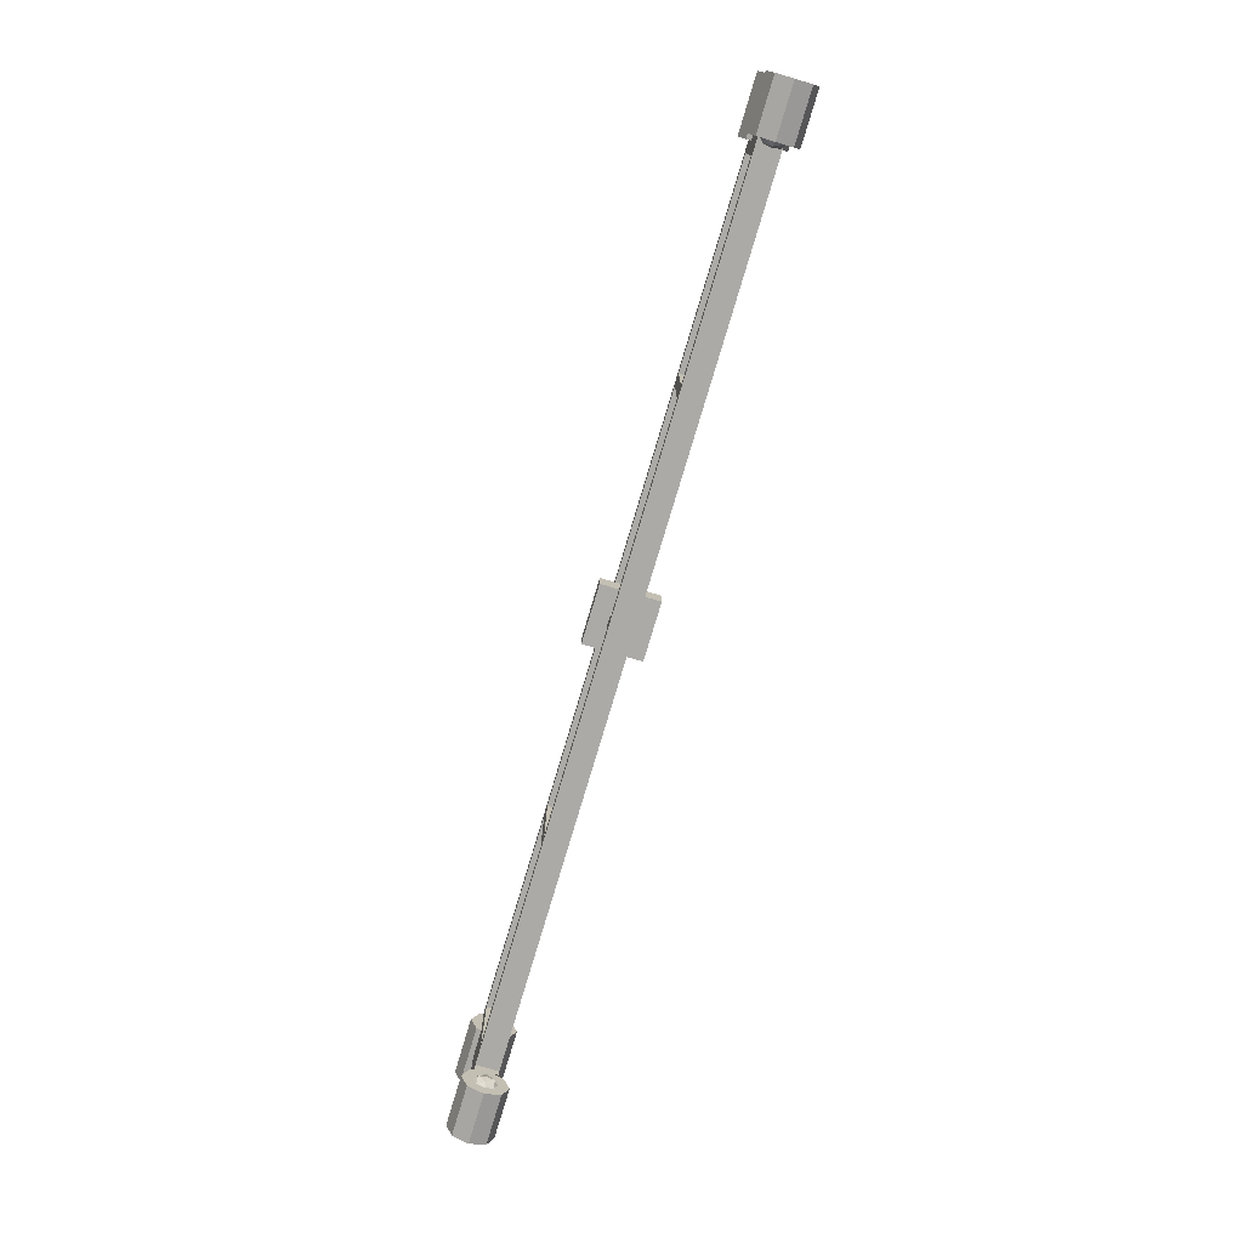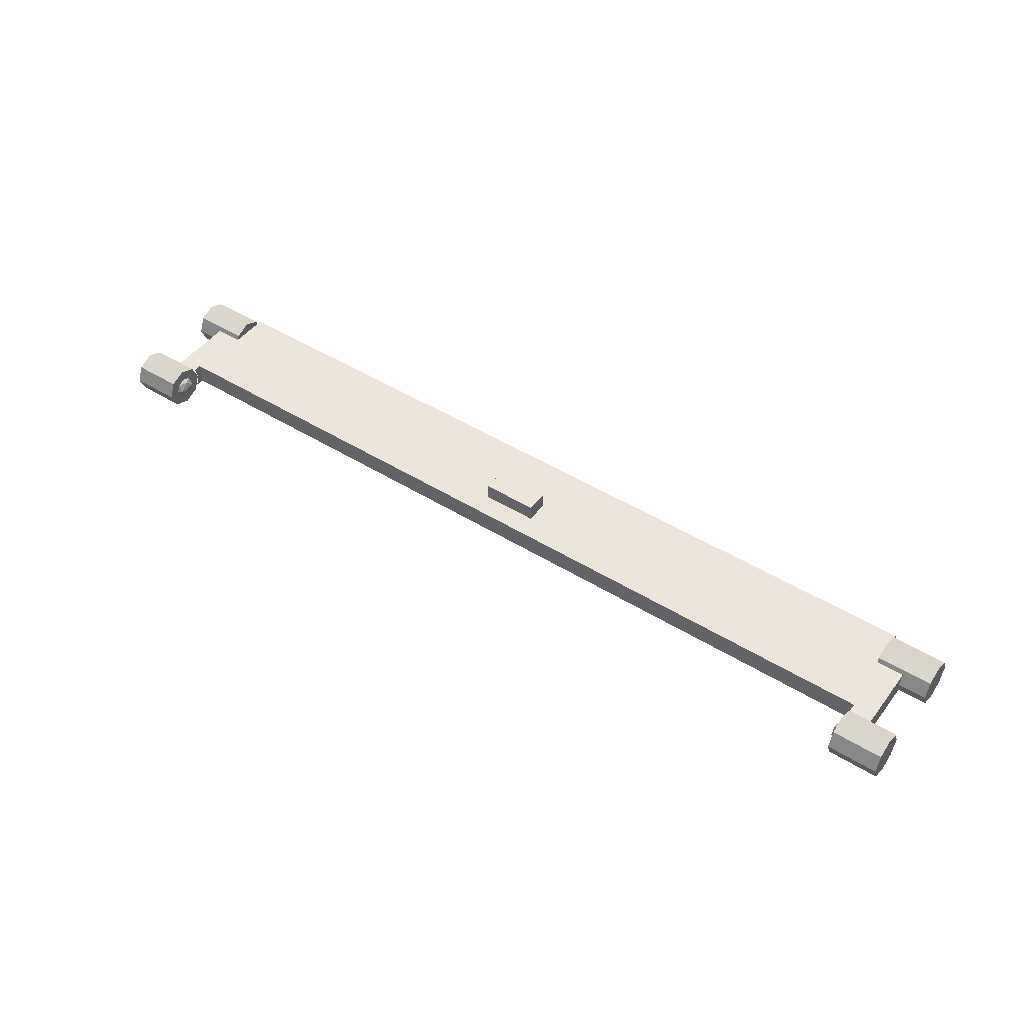
<metadata>
{"format":"obj","ext":"obj","renderer":"f3d","projection":"perspective","resolution":1024,"background":"white","views":[{"elev":-75.8,"azim":-106.5,"up":"+Y"},{"elev":46.9,"azim":35.1,"up":"+Z"}]}
</metadata>
<code>
v 3.75 1.19 0
v 3.75 1.149 -0.099
v -3.75 1.149 -0.099
v -3.75 1.19 0
v 3.75 1.149 0.099
v 3.75 1.19 0
v -3.75 1.19 0
v -3.75 1.149 0.099
v -4 0.8 0.1
v -4 0.8 -0.1
v -4 0.15 -0.1
v -4 0.15 0.1
v 4 0.15 0.1
v 4 0.15 -0.1
v 4 0.8 -0.1
v 4 0.8 0.1
v -3.75 1.149 -0.099
v -3.75 1.19 0
v -3.75 1.149 0.099
v -3.75 1.15 0.1
v -3.75 1.15 -0.1
v -3.75 1.05 -0.1
v -3.75 1.05 0.1
v 3.75 1.149 -0.099
v 3.75 1.19 0
v 3.75 1.149 0.099
v 3.75 1.05 0.1
v 3.75 1.05 -0.1
v 3.75 1.15 -0.1
v 3.75 1.15 0.1
v -3.8 0.1848 0.07654
v -3.8 0.2 0
v -3.8 0.2 0.1
v -3.8 0.1691 0.1
v -3.8 0.1848 0.07654
v -3.8 0.2 0.1
v -3.8 0.2 -0.1
v -3.8 0.2 0
v -3.8 0.1848 -0.07654
v -3.8 0.2 -0.1
v -3.8 0.1848 -0.07654
v -3.8 0.1691 -0.1
v 3.8 0.2 0.1
v 3.8 0.2 0
v 3.8 0.1848 0.07654
v 3.8 0.2 0.1
v 3.8 0.1848 0.07654
v 3.8 0.1691 0.1
v 3.8 0.1848 -0.07654
v 3.8 0.2 0
v 3.8 0.2 -0.1
v 3.8 0.1691 -0.1
v 3.8 0.1848 -0.07654
v 3.8 0.2 -0.1
v 3.8 0.25 0.1
v 3.8 0.25 -0.1
v 3.8 0.2 -0.1
v 3.8 0.2 0.1
v -3.8 0.2 0.1
v -3.8 0.2 -0.1
v -3.8 0.25 -0.1
v -3.8 0.25 0.1
v -3.8 0.25 -0.1
v 3.8 0.25 -0.1
v 3.8 0.25 0.1
v -3.8 0.25 0.1
v -3.8 0 0
v -3.8 0.2 0
v -3.8 0.1414 0.1414
v -3.8 0 0
v -3.8 0.1414 0.1414
v -3.8 0 0.2
v -3.8 0 0
v -3.8 0 0.2
v -3.8 -0.1414 0.1414
v -3.8 0 0
v -3.8 -0.1414 0.1414
v -3.8 -0.2 0
v -3.8 0 0
v -3.8 -0.2 0
v -3.8 -0.1414 -0.1414
v -3.8 0 0
v -3.8 -0.1414 -0.1414
v -3.8 0 -0.2
v -3.8 0 0
v -3.8 0 -0.2
v -3.8 0.1414 -0.1414
v -3.8 0 0
v -3.8 0.1414 -0.1414
v -3.8 0.2 0
v -3.8 0.1414 0.1414
v -3.8 0.2 0
v -4.25 0.2 0
v -4.25 0.1414 0.1414
v -3.8 0 0.2
v -3.8 0.1414 0.1414
v -4.25 0.1414 0.1414
v -4.25 0 0.2
v -3.8 -0.1414 0.1414
v -3.8 0 0.2
v -4.25 0 0.2
v -4.25 -0.1414 0.1414
v -3.8 -0.2 0
v -3.8 -0.1414 0.1414
v -4.25 -0.1414 0.1414
v -4.25 -0.2 0
v -3.8 -0.1414 -0.1414
v -3.8 -0.2 0
v -4.25 -0.2 0
v -4.25 -0.1414 -0.1414
v -3.8 0 -0.2
v -3.8 -0.1414 -0.1414
v -4.25 -0.1414 -0.1414
v -4.25 0 -0.2
v -3.8 0.1414 -0.1414
v -3.8 0 -0.2
v -4.25 0 -0.2
v -4.25 0.1414 -0.1414
v -3.8 0.2 0
v -3.8 0.1414 -0.1414
v -4.25 0.1414 -0.1414
v -4.25 0.2 0
v -4.25 0 0
v -4.25 0.2 0
v -4.25 0.1414 0.1414
v -4.25 0 0
v -4.25 0.1414 0.1414
v -4.25 0 0.2
v -4.25 0 0
v -4.25 0 0.2
v -4.25 -0.1414 0.1414
v -4.25 0 0
v -4.25 -0.1414 0.1414
v -4.25 -0.2 0
v -4.25 0 0
v -4.25 -0.2 0
v -4.25 -0.1414 -0.1414
v -4.25 0 0
v -4.25 -0.1414 -0.1414
v -4.25 0 -0.2
v -4.25 0 0
v -4.25 0 -0.2
v -4.25 0.1414 -0.1414
v -4.25 0 0
v -4.25 0.1414 -0.1414
v -4.25 0.2 0
v 3.8 0 0
v 3.8 0.2 0
v 3.8 0.1414 -0.1414
v 3.8 0 0
v 3.8 0.1414 -0.1414
v 3.8 0 -0.2
v 3.8 0 0
v 3.8 0 -0.2
v 3.8 -0.1414 -0.1414
v 3.8 0 0
v 3.8 -0.1414 -0.1414
v 3.8 -0.2 0
v 3.8 0 0
v 3.8 -0.2 0
v 3.8 -0.1414 0.1414
v 3.8 0 0
v 3.8 -0.1414 0.1414
v 3.8 0 0.2
v 3.8 0 0
v 3.8 0 0.2
v 3.8 0.1414 0.1414
v 3.8 0 0
v 3.8 0.1414 0.1414
v 3.8 0.2 0
v 3.8 0.1414 -0.1414
v 3.8 0.2 0
v 4.25 0.2 0
v 4.25 0.1414 -0.1414
v 3.8 0 -0.2
v 3.8 0.1414 -0.1414
v 4.25 0.1414 -0.1414
v 4.25 0 -0.2
v 3.8 -0.1414 -0.1414
v 3.8 0 -0.2
v 4.25 0 -0.2
v 4.25 -0.1414 -0.1414
v 3.8 -0.2 0
v 3.8 -0.1414 -0.1414
v 4.25 -0.1414 -0.1414
v 4.25 -0.2 0
v 3.8 -0.1414 0.1414
v 3.8 -0.2 0
v 4.25 -0.2 0
v 4.25 -0.1414 0.1414
v 3.8 0 0.2
v 3.8 -0.1414 0.1414
v 4.25 -0.1414 0.1414
v 4.25 0 0.2
v 3.8 0.1414 0.1414
v 3.8 0 0.2
v 4.25 0 0.2
v 4.25 0.1414 0.1414
v 3.8 0.2 0
v 3.8 0.1414 0.1414
v 4.25 0.1414 0.1414
v 4.25 0.2 0
v 4.25 0 0
v 4.25 0.2 0
v 4.25 0.1414 0.1414
v 4.25 0 0
v 4.25 0.1414 0.1414
v 4.25 0 0.2
v 4.25 0 0
v 4.25 0 0.2
v 4.25 -0.1414 0.1414
v 4.25 0 0
v 4.25 -0.1414 0.1414
v 4.25 -0.2 0
v 4.25 0 0
v 4.25 -0.2 0
v 4.25 -0.1414 -0.1414
v 4.25 0 0
v 4.25 -0.1414 -0.1414
v 4.25 0 -0.2
v 4.25 0 0
v 4.25 0 -0.2
v 4.25 0.1414 -0.1414
v 4.25 0 0
v 4.25 0.1414 -0.1414
v 4.25 0.2 0
v -3.8 -0.1 0
v -3.765 -0.07071 0
v -3.8 -0.07071 0.07071
v -3.765 0 0.07071
v -3.8 0 0.1
v -3.8 -0.07071 0.07071
v -3.765 -0.07071 0
v -3.765 0 0.07071
v -3.8 -0.07071 0.07071
v -3.75 0 0
v -3.765 0 0.07071
v -3.765 -0.07071 0
v -3.8 -0.1 0
v -3.765 -0.07071 0
v -3.8 -0.07071 -0.07071
v -3.765 0 -0.07071
v -3.8 0 -0.1
v -3.8 -0.07071 -0.07071
v -3.765 -0.07071 0
v -3.765 0 -0.07071
v -3.8 -0.07071 -0.07071
v -3.75 0 0
v -3.765 0 -0.07071
v -3.765 -0.07071 0
v -3.8 0.1 0
v -3.765 0.07071 0
v -3.8 0.07071 0.07071
v -3.765 0 0.07071
v -3.8 0 0.1
v -3.8 0.07071 0.07071
v -3.765 0.07071 0
v -3.765 0 0.07071
v -3.8 0.07071 0.07071
v -3.75 0 0
v -3.765 0 0.07071
v -3.765 0.07071 0
v -3.8 0.1 0
v -3.765 0.07071 0
v -3.8 0.07071 -0.07071
v -3.765 0 -0.07071
v -3.8 0 -0.1
v -3.8 0.07071 -0.07071
v -3.765 0.07071 0
v -3.765 0 -0.07071
v -3.8 0.07071 -0.07071
v -3.75 0 0
v -3.765 0 -0.07071
v -3.765 0.07071 0
v 3.8 -0.1 0
v 3.765 -0.07071 0
v 3.8 -0.07071 -0.07071
v 3.765 0 -0.07071
v 3.8 0 -0.1
v 3.8 -0.07071 -0.07071
v 3.765 -0.07071 0
v 3.765 0 -0.07071
v 3.8 -0.07071 -0.07071
v 3.75 0 0
v 3.765 0 -0.07071
v 3.765 -0.07071 0
v 3.8 -0.1 0
v 3.765 -0.07071 0
v 3.8 -0.07071 0.07071
v 3.765 0 0.07071
v 3.8 0 0.1
v 3.8 -0.07071 0.07071
v 3.765 -0.07071 0
v 3.765 0 0.07071
v 3.8 -0.07071 0.07071
v 3.75 0 0
v 3.765 0 0.07071
v 3.765 -0.07071 0
v 3.8 0.1 0
v 3.765 0.07071 0
v 3.8 0.07071 -0.07071
v 3.765 0 -0.07071
v 3.8 0 -0.1
v 3.8 0.07071 -0.07071
v 3.765 0.07071 0
v 3.765 0 -0.07071
v 3.8 0.07071 -0.07071
v 3.75 0 0
v 3.765 0 -0.07071
v 3.765 0.07071 0
v 3.8 0.1 0
v 3.765 0.07071 0
v 3.8 0.07071 0.07071
v 3.765 0 0.07071
v 3.8 0 0.1
v 3.8 0.07071 0.07071
v 3.765 0.07071 0
v 3.765 0 0.07071
v 3.8 0.07071 0.07071
v 3.75 0 0
v 3.765 0 0.07071
v 3.765 0.07071 0
v -3.75 0.95 0
v -3.75 1.15 0
v -3.75 1.091 0.1414
v -3.75 0.95 0
v -3.75 1.091 0.1414
v -3.75 0.95 0.2
v -3.75 0.95 0
v -3.75 0.95 0.2
v -3.75 0.8086 0.1414
v -3.75 0.95 0
v -3.75 0.8086 0.1414
v -3.75 0.75 0
v -3.75 0.95 0
v -3.75 0.75 0
v -3.75 0.8086 -0.1414
v -3.75 0.95 0
v -3.75 0.8086 -0.1414
v -3.75 0.95 -0.2
v -3.75 0.95 0
v -3.75 0.95 -0.2
v -3.75 1.091 -0.1414
v -3.75 0.95 0
v -3.75 1.091 -0.1414
v -3.75 1.15 0
v -3.75 1.091 0.1414
v -3.75 1.15 0
v -4.25 1.15 0
v -4.25 1.091 0.1414
v -3.75 0.95 0.2
v -3.75 1.091 0.1414
v -4.25 1.091 0.1414
v -4.25 0.95 0.2
v -3.75 0.8086 0.1414
v -3.75 0.95 0.2
v -4.25 0.95 0.2
v -4.25 0.8086 0.1414
v -3.75 0.75 0
v -3.75 0.8086 0.1414
v -4.25 0.8086 0.1414
v -4.25 0.75 0
v -3.75 0.8086 -0.1414
v -3.75 0.75 0
v -4.25 0.75 0
v -4.25 0.8086 -0.1414
v -3.75 0.95 -0.2
v -3.75 0.8086 -0.1414
v -4.25 0.8086 -0.1414
v -4.25 0.95 -0.2
v -3.75 1.091 -0.1414
v -3.75 0.95 -0.2
v -4.25 0.95 -0.2
v -4.25 1.091 -0.1414
v -3.75 1.15 0
v -3.75 1.091 -0.1414
v -4.25 1.091 -0.1414
v -4.25 1.15 0
v -4.25 0.95 0
v -4.25 1.15 0
v -4.25 1.091 0.1414
v -4.25 0.95 0
v -4.25 1.091 0.1414
v -4.25 0.95 0.2
v -4.25 0.95 0
v -4.25 0.95 0.2
v -4.25 0.8086 0.1414
v -4.25 0.95 0
v -4.25 0.8086 0.1414
v -4.25 0.75 0
v -4.25 0.95 0
v -4.25 0.75 0
v -4.25 0.8086 -0.1414
v -4.25 0.95 0
v -4.25 0.8086 -0.1414
v -4.25 0.95 -0.2
v -4.25 0.95 0
v -4.25 0.95 -0.2
v -4.25 1.091 -0.1414
v -4.25 0.95 0
v -4.25 1.091 -0.1414
v -4.25 1.15 0
v 3.75 0.95 0
v 3.75 1.15 0
v 3.75 1.091 -0.1414
v 3.75 0.95 0
v 3.75 1.091 -0.1414
v 3.75 0.95 -0.2
v 3.75 0.95 0
v 3.75 0.95 -0.2
v 3.75 0.8086 -0.1414
v 3.75 0.95 0
v 3.75 0.8086 -0.1414
v 3.75 0.75 0
v 3.75 0.95 0
v 3.75 0.75 0
v 3.75 0.8086 0.1414
v 3.75 0.95 0
v 3.75 0.8086 0.1414
v 3.75 0.95 0.2
v 3.75 0.95 0
v 3.75 0.95 0.2
v 3.75 1.091 0.1414
v 3.75 0.95 0
v 3.75 1.091 0.1414
v 3.75 1.15 0
v 3.75 1.091 -0.1414
v 3.75 1.15 0
v 4.25 1.15 0
v 4.25 1.091 -0.1414
v 3.75 0.95 -0.2
v 3.75 1.091 -0.1414
v 4.25 1.091 -0.1414
v 4.25 0.95 -0.2
v 3.75 0.8086 -0.1414
v 3.75 0.95 -0.2
v 4.25 0.95 -0.2
v 4.25 0.8086 -0.1414
v 3.75 0.75 0
v 3.75 0.8086 -0.1414
v 4.25 0.8086 -0.1414
v 4.25 0.75 0
v 3.75 0.8086 0.1414
v 3.75 0.75 0
v 4.25 0.75 0
v 4.25 0.8086 0.1414
v 3.75 0.95 0.2
v 3.75 0.8086 0.1414
v 4.25 0.8086 0.1414
v 4.25 0.95 0.2
v 3.75 1.091 0.1414
v 3.75 0.95 0.2
v 4.25 0.95 0.2
v 4.25 1.091 0.1414
v 3.75 1.15 0
v 3.75 1.091 0.1414
v 4.25 1.091 0.1414
v 4.25 1.15 0
v 4.25 0.95 0
v 4.25 1.15 0
v 4.25 1.091 0.1414
v 4.25 0.95 0
v 4.25 1.091 0.1414
v 4.25 0.95 0.2
v 4.25 0.95 0
v 4.25 0.95 0.2
v 4.25 0.8086 0.1414
v 4.25 0.95 0
v 4.25 0.8086 0.1414
v 4.25 0.75 0
v 4.25 0.95 0
v 4.25 0.75 0
v 4.25 0.8086 -0.1414
v 4.25 0.95 0
v 4.25 0.8086 -0.1414
v 4.25 0.95 -0.2
v 4.25 0.95 0
v 4.25 0.95 -0.2
v 4.25 1.091 -0.1414
v 4.25 0.95 0
v 4.25 1.091 -0.1414
v 4.25 1.15 0
v 0.25 0.45 0.25
v 0.25 0.65 0.25
v -0.25 0.65 0.25
v -0.25 0.45 0.25
v 0.25 0.45 0.25
v 0.25 0.45 0.1
v 0.25 0.65 0.1
v 0.25 0.65 0.25
v -0.25 0.45 0.25
v -0.25 0.45 0.1
v 0.25 0.45 0.1
v 0.25 0.45 0.25
v -0.25 0.65 0.25
v -0.25 0.65 0.1
v -0.25 0.45 0.1
v -0.25 0.45 0.25
v 0.25 0.65 0.25
v 0.25 0.65 0.1
v -0.25 0.65 0.1
v -0.25 0.65 0.25
v 0.25 0.65 -0.25
v 0.25 0.45 -0.25
v -0.25 0.45 -0.25
v -0.25 0.65 -0.25
v 0.25 0.65 -0.25
v 0.25 0.65 -0.05
v 0.25 0.45 -0.05
v 0.25 0.45 -0.25
v -0.25 0.65 -0.25
v -0.25 0.65 -0.05
v 0.25 0.65 -0.05
v 0.25 0.65 -0.25
v -0.25 0.45 -0.25
v -0.25 0.45 -0.05
v -0.25 0.65 -0.05
v -0.25 0.65 -0.25
v 0.25 0.45 -0.25
v 0.25 0.45 -0.05
v -0.25 0.45 -0.05
v -0.25 0.45 -0.25
v -3.75 0.25 0.1
v 3.75 0.25 0.1
v 3.75 1.15 0.1
v -3.75 1.15 0.1
v -4 0.25 0.1
v -3.75 0.25 0.1
v -3.75 0.8 0.1
v -4 0.8 0.1
v 3.75 0.25 0.1
v 4 0.25 0.1
v 4 0.8 0.1
v 3.75 0.8 0.1
v -4 0.15 0.1
v -3.8 0.15 0.1
v -3.8 0.25 0.1
v -4 0.25 0.1
v 3.8 0.15 0.1
v 4 0.15 0.1
v 4 0.25 0.1
v 3.8 0.25 0.1
v -1.8 0.35 -0.05
v -0.05 0.35 -0.05
v -0.05 1.05 -0.05
v -1.8 1.05 -0.05
v -1.8 0.35 -0.05
v -1.8 0.35 -0.1
v -0.05 0.35 -0.1
v -0.05 0.35 -0.05
v -1.8 1.05 -0.05
v -1.8 1.05 -0.1
v -1.8 0.35 -0.1
v -1.8 0.35 -0.05
v -0.05 1.05 -0.05
v -0.05 1.05 -0.1
v -1.8 1.05 -0.1
v -1.8 1.05 -0.05
v -0.05 0.35 -0.05
v -0.05 0.35 -0.1
v -0.05 1.05 -0.1
v -0.05 1.05 -0.05
v 0.05 0.35 -0.05
v 1.8 0.35 -0.05
v 1.8 1.05 -0.05
v 0.05 1.05 -0.05
v 0.05 0.35 -0.05
v 0.05 0.35 -0.1
v 1.8 0.35 -0.1
v 1.8 0.35 -0.05
v 0.05 1.05 -0.05
v 0.05 1.05 -0.1
v 0.05 0.35 -0.1
v 0.05 0.35 -0.05
v 1.8 1.05 -0.05
v 1.8 1.05 -0.1
v 0.05 1.05 -0.1
v 0.05 1.05 -0.05
v 1.8 0.35 -0.05
v 1.8 0.35 -0.1
v 1.8 1.05 -0.1
v 1.8 1.05 -0.05
v 1.9 0.35 -0.05
v 3.65 0.35 -0.05
v 3.65 1.05 -0.05
v 1.9 1.05 -0.05
v 1.9 0.35 -0.05
v 1.9 0.35 -0.1
v 3.65 0.35 -0.1
v 3.65 0.35 -0.05
v 1.9 1.05 -0.05
v 1.9 1.05 -0.1
v 1.9 0.35 -0.1
v 1.9 0.35 -0.05
v 3.65 1.05 -0.05
v 3.65 1.05 -0.1
v 1.9 1.05 -0.1
v 1.9 1.05 -0.05
v 3.65 0.35 -0.05
v 3.65 0.35 -0.1
v 3.65 1.05 -0.1
v 3.65 1.05 -0.05
v -3.65 0.35 -0.05
v -1.9 0.35 -0.05
v -1.9 1.05 -0.05
v -3.65 1.05 -0.05
v -3.65 0.35 -0.05
v -3.65 0.35 -0.1
v -1.9 0.35 -0.1
v -1.9 0.35 -0.05
v -3.65 1.05 -0.05
v -3.65 1.05 -0.1
v -3.65 0.35 -0.1
v -3.65 0.35 -0.05
v -1.9 1.05 -0.05
v -1.9 1.05 -0.1
v -3.65 1.05 -0.1
v -3.65 1.05 -0.05
v -1.9 0.35 -0.05
v -1.9 0.35 -0.1
v -1.9 1.05 -0.1
v -1.9 1.05 -0.05
v -3.75 1.15 -0.1
v 3.75 1.15 -0.1
v 3.75 1.05 -0.1
v -3.75 1.05 -0.1
v -3.75 0.35 -0.1
v 3.75 0.35 -0.1
v 3.75 0.25 -0.1
v -3.75 0.25 -0.1
v -3.75 1.05 -0.1
v -3.65 1.05 -0.1
v -3.65 0.35 -0.1
v -3.75 0.35 -0.1
v -1.9 1.05 -0.1
v -1.8 1.05 -0.1
v -1.8 0.35 -0.1
v -1.9 0.35 -0.1
v -0.05 1.05 -0.1
v 0.05 1.05 -0.1
v 0.05 0.35 -0.1
v -0.05 0.35 -0.1
v 1.8 1.05 -0.1
v 1.9 1.05 -0.1
v 1.9 0.35 -0.1
v 1.8 0.35 -0.1
v 3.65 1.05 -0.1
v 3.75 1.05 -0.1
v 3.75 0.35 -0.1
v 3.65 0.35 -0.1
v -4 0.8 -0.1
v -3.75 0.8 -0.1
v -3.75 0.25 -0.1
v -4 0.25 -0.1
v 3.75 0.8 -0.1
v 4 0.8 -0.1
v 4 0.25 -0.1
v 3.75 0.25 -0.1
v -4 0.25 -0.1
v -3.8 0.25 -0.1
v -3.8 0.15 -0.1
v -4 0.15 -0.1
v 3.8 0.25 -0.1
v 4 0.25 -0.1
v 4 0.15 -0.1
v 3.8 0.15 -0.1
g mesh3216267
f 1 2 3
f 3 4 1
f 5 6 7
f 7 8 5
f 9 10 11
f 11 12 9
f 13 14 15
f 15 16 13
g mesh3216269
f 17 19 18
f 20 21 22
f 22 23 20
g mesh3216271
f 24 25 26
f 27 28 29
f 29 30 27
f 31 32 33
f 34 35 36
f 37 38 39
f 40 41 42
f 43 44 45
f 46 47 48
f 49 50 51
f 52 53 54
f 55 56 57
f 57 58 55
f 59 60 61
f 61 62 59
f 63 64 65
f 65 66 63
g mesh3216276
f 67 68 69
f 70 71 72
f 73 74 75
f 76 77 78
f 79 80 81
f 82 83 84
f 85 86 87
f 88 89 90
g mesh3216278
f 91 92 93
f 93 94 91
f 95 96 97
f 97 98 95
f 99 100 101
f 101 102 99
f 103 104 105
f 105 106 103
f 107 108 109
f 109 110 107
f 111 112 113
f 113 114 111
f 115 116 117
f 117 118 115
f 119 120 121
f 121 122 119
g mesh3216281
f 123 125 124
f 126 128 127
f 129 131 130
f 132 134 133
f 135 137 136
f 138 140 139
f 141 143 142
f 144 146 145
g mesh3216286
f 147 148 149
f 150 151 152
f 153 154 155
f 156 157 158
f 159 160 161
f 162 163 164
f 165 166 167
f 168 169 170
g mesh3216288
f 171 172 173
f 173 174 171
f 175 176 177
f 177 178 175
f 179 180 181
f 181 182 179
f 183 184 185
f 185 186 183
f 187 188 189
f 189 190 187
f 191 192 193
f 193 194 191
f 195 196 197
f 197 198 195
f 199 200 201
f 201 202 199
g mesh3216291
f 203 204 205
f 206 207 208
f 209 210 211
f 212 213 214
f 215 216 217
f 218 219 220
f 221 222 223
f 224 225 226
g mesh3216296
f 227 228 229
f 230 231 232
f 233 234 235
f 236 237 238
g mesh3216298
f 239 241 240
f 242 244 243
f 245 247 246
f 248 250 249
g mesh3216300
f 251 253 252
f 254 256 255
f 257 259 258
f 260 262 261
g mesh3216302
f 263 264 265
f 266 267 268
f 269 270 271
f 272 273 274
g mesh3216306
f 275 276 277
f 278 279 280
f 281 282 283
f 284 285 286
g mesh3216308
f 287 289 288
f 290 292 291
f 293 295 294
f 296 298 297
g mesh3216310
f 299 301 300
f 302 304 303
f 305 307 306
f 308 310 309
g mesh3216312
f 311 312 313
f 314 315 316
f 317 318 319
f 320 321 322
g mesh3216318
f 323 324 325
f 326 327 328
f 329 330 331
f 332 333 334
f 335 336 337
f 338 339 340
f 341 342 343
f 344 345 346
g mesh3216320
f 347 348 349
f 349 350 347
f 351 352 353
f 353 354 351
f 355 356 357
f 357 358 355
f 359 360 361
f 361 362 359
f 363 364 365
f 365 366 363
f 367 368 369
f 369 370 367
f 371 372 373
f 373 374 371
f 375 376 377
f 377 378 375
g mesh3216323
f 379 381 380
f 382 384 383
f 385 387 386
f 388 390 389
f 391 393 392
f 394 396 395
f 397 399 398
f 400 402 401
g mesh3216328
f 403 404 405
f 406 407 408
f 409 410 411
f 412 413 414
f 415 416 417
f 418 419 420
f 421 422 423
f 424 425 426
g mesh3216330
f 427 428 429
f 429 430 427
f 431 432 433
f 433 434 431
f 435 436 437
f 437 438 435
f 439 440 441
f 441 442 439
f 443 444 445
f 445 446 443
f 447 448 449
f 449 450 447
f 451 452 453
f 453 454 451
f 455 456 457
f 457 458 455
g mesh3216333
f 459 460 461
f 462 463 464
f 465 466 467
f 468 469 470
f 471 472 473
f 474 475 476
f 477 478 479
f 480 481 482
g mesh3216335
f 483 484 485
f 485 486 483
f 487 488 489
f 489 490 487
f 491 492 493
f 493 494 491
f 495 496 497
f 497 498 495
f 499 500 501
f 501 502 499
g mesh3216337
f 503 504 505
f 505 506 503
f 507 508 509
f 509 510 507
f 511 512 513
f 513 514 511
f 515 516 517
f 517 518 515
f 519 520 521
f 521 522 519
f 523 524 525
f 525 526 523
f 527 528 529
f 529 530 527
f 531 532 533
f 533 534 531
f 535 536 537
f 537 538 535
f 539 540 541
f 541 542 539
g mesh3216339
f 543 545 544
f 545 543 546
f 547 549 548
f 549 547 550
f 551 553 552
f 553 551 554
f 555 557 556
f 557 555 558
f 559 561 560
f 561 559 562
g mesh3216341
f 563 565 564
f 565 563 566
f 567 569 568
f 569 567 570
f 571 573 572
f 573 571 574
f 575 577 576
f 577 575 578
f 579 581 580
f 581 579 582
g mesh3216343
f 583 585 584
f 585 583 586
f 587 589 588
f 589 587 590
f 591 593 592
f 593 591 594
f 595 597 596
f 597 595 598
f 599 601 600
f 601 599 602
g mesh3216345
f 603 605 604
f 605 603 606
f 607 609 608
f 609 607 610
f 611 613 612
f 613 611 614
f 615 617 616
f 617 615 618
f 619 621 620
f 621 619 622
f 623 624 625
f 625 626 623
f 627 628 629
f 629 630 627
f 631 632 633
f 633 634 631
f 635 636 637
f 637 638 635
f 639 640 641
f 641 642 639
f 643 644 645
f 645 646 643
f 647 648 649
f 649 650 647
f 651 652 653
f 653 654 651
f 655 656 657
f 657 658 655
f 659 660 661
f 661 662 659
f 663 664 665
f 665 666 663

</code>
